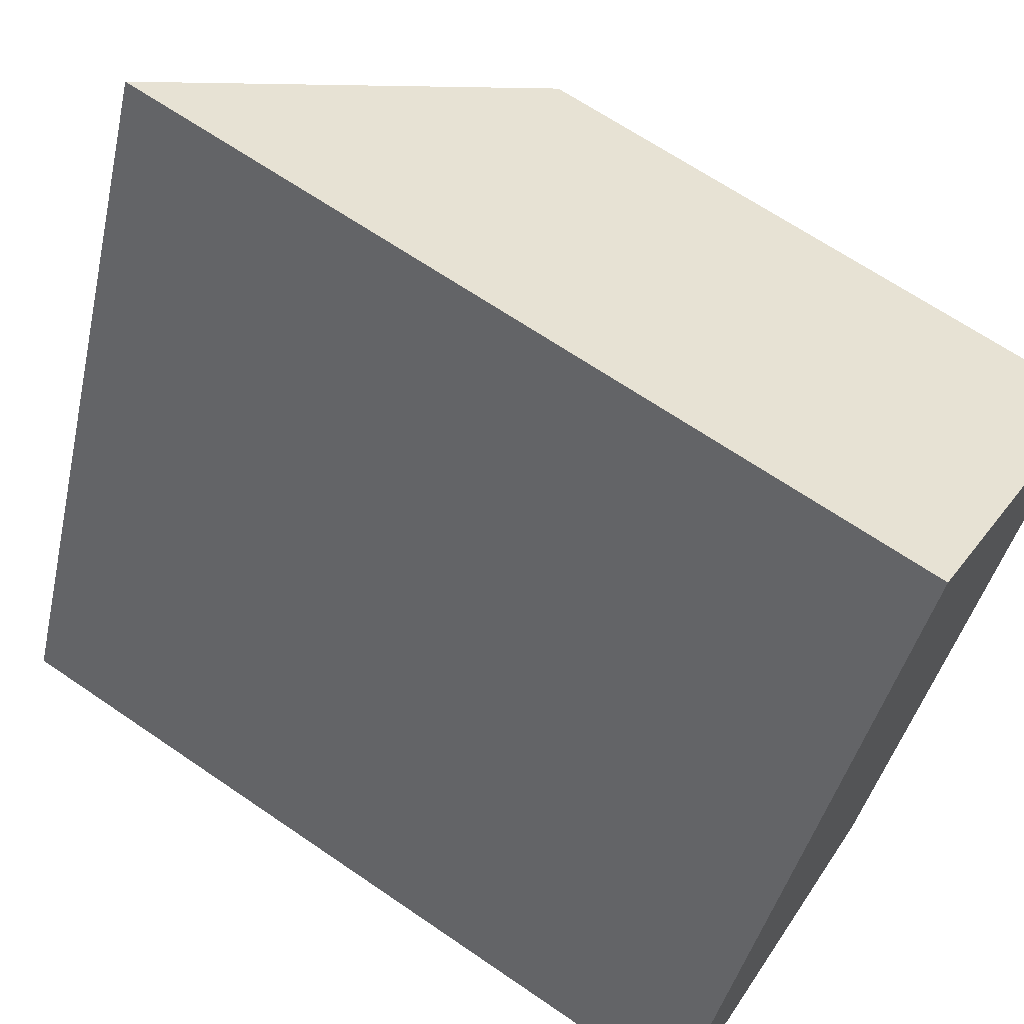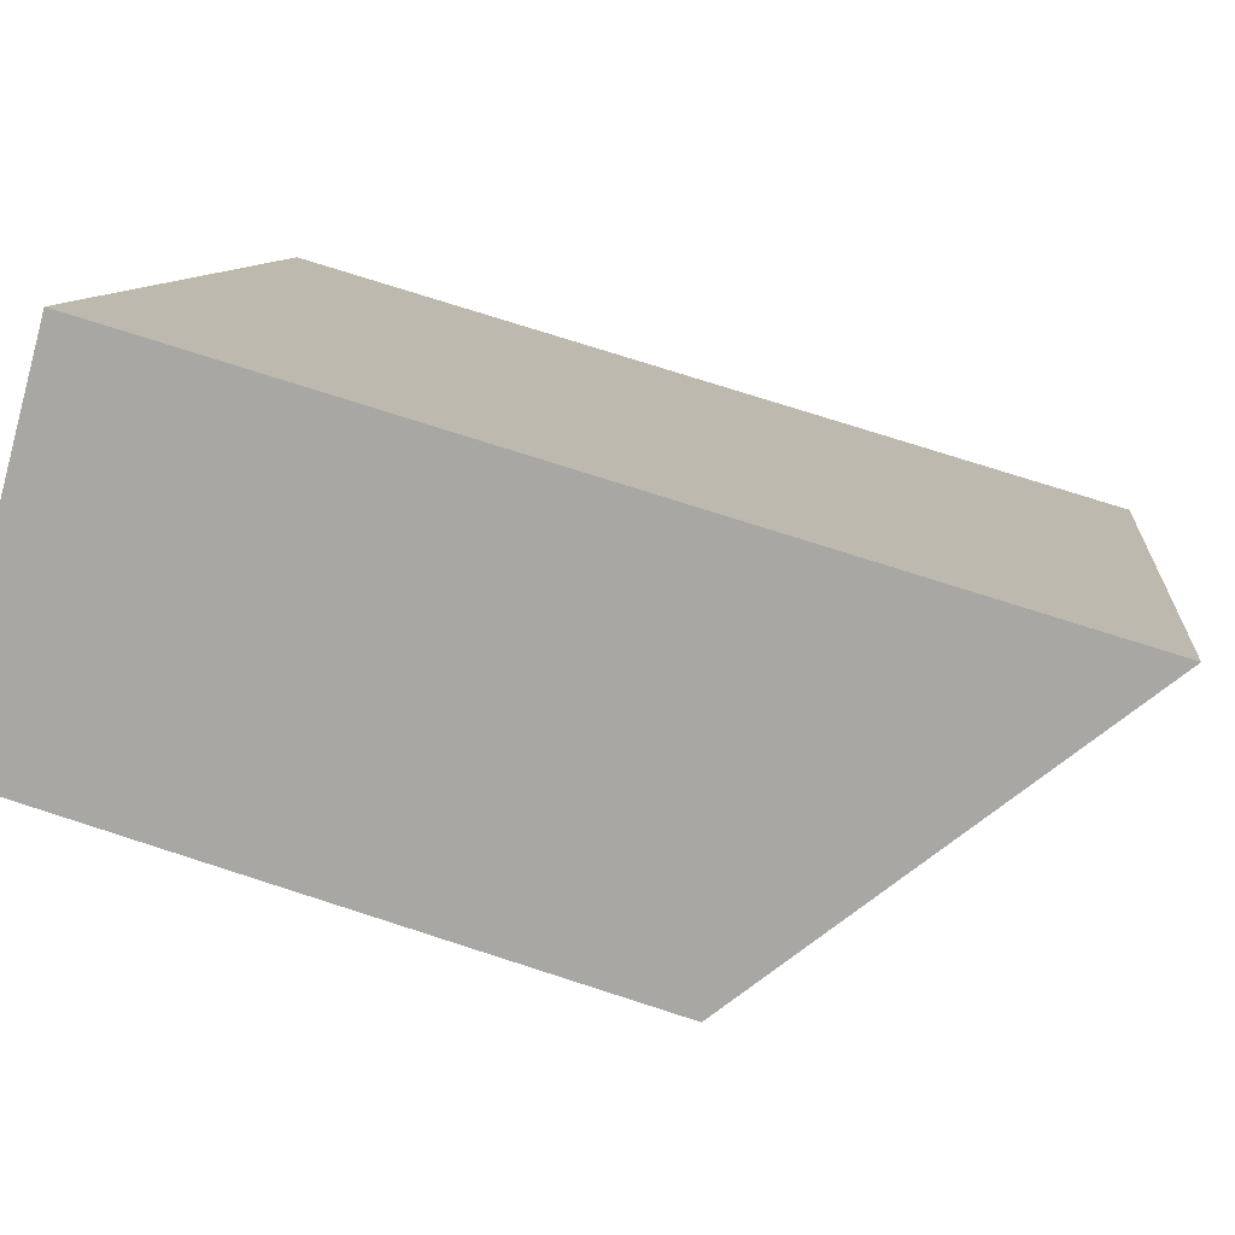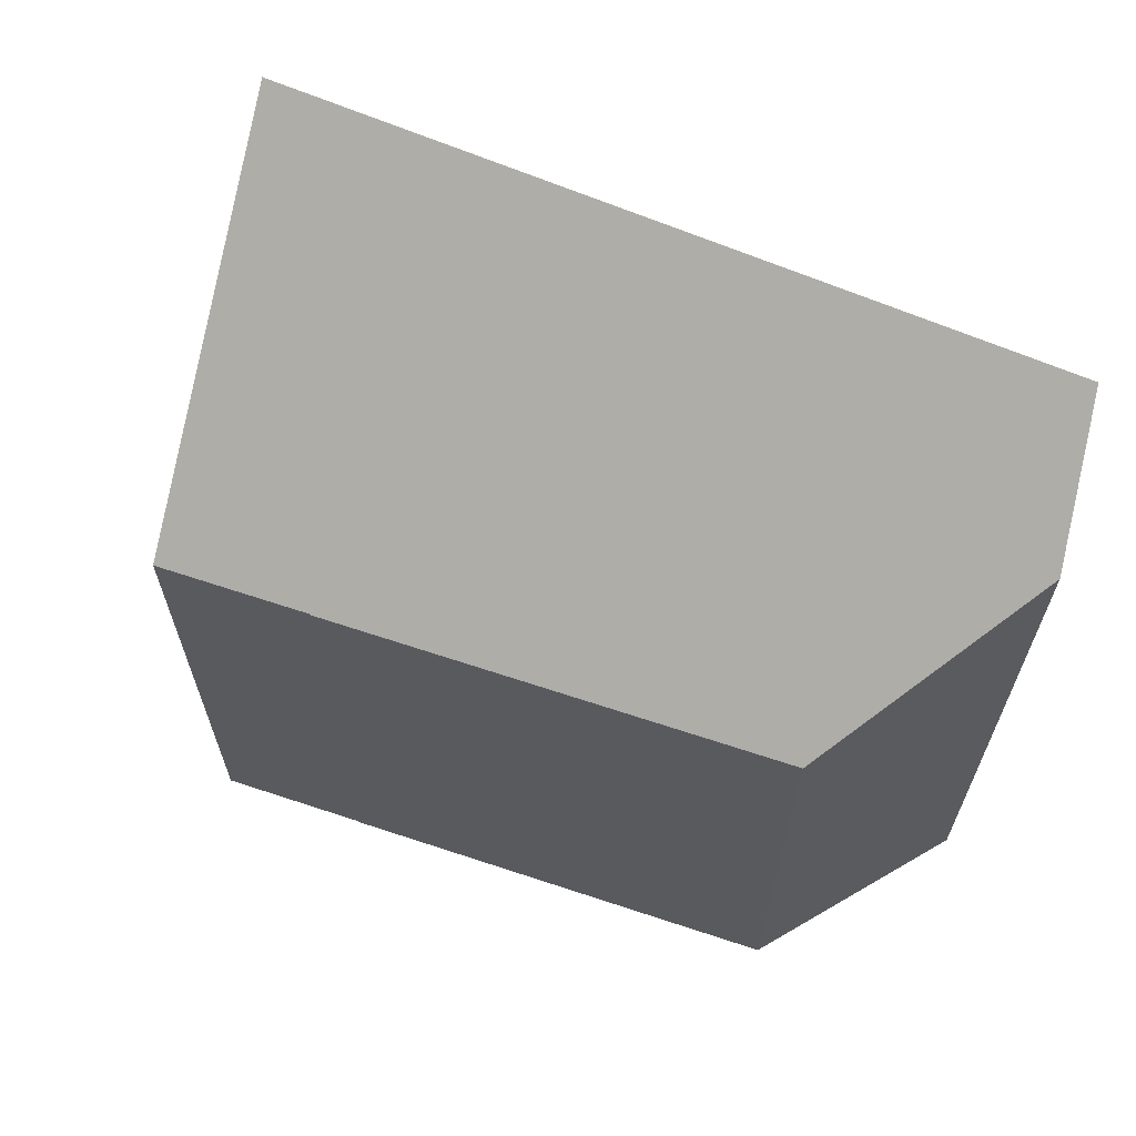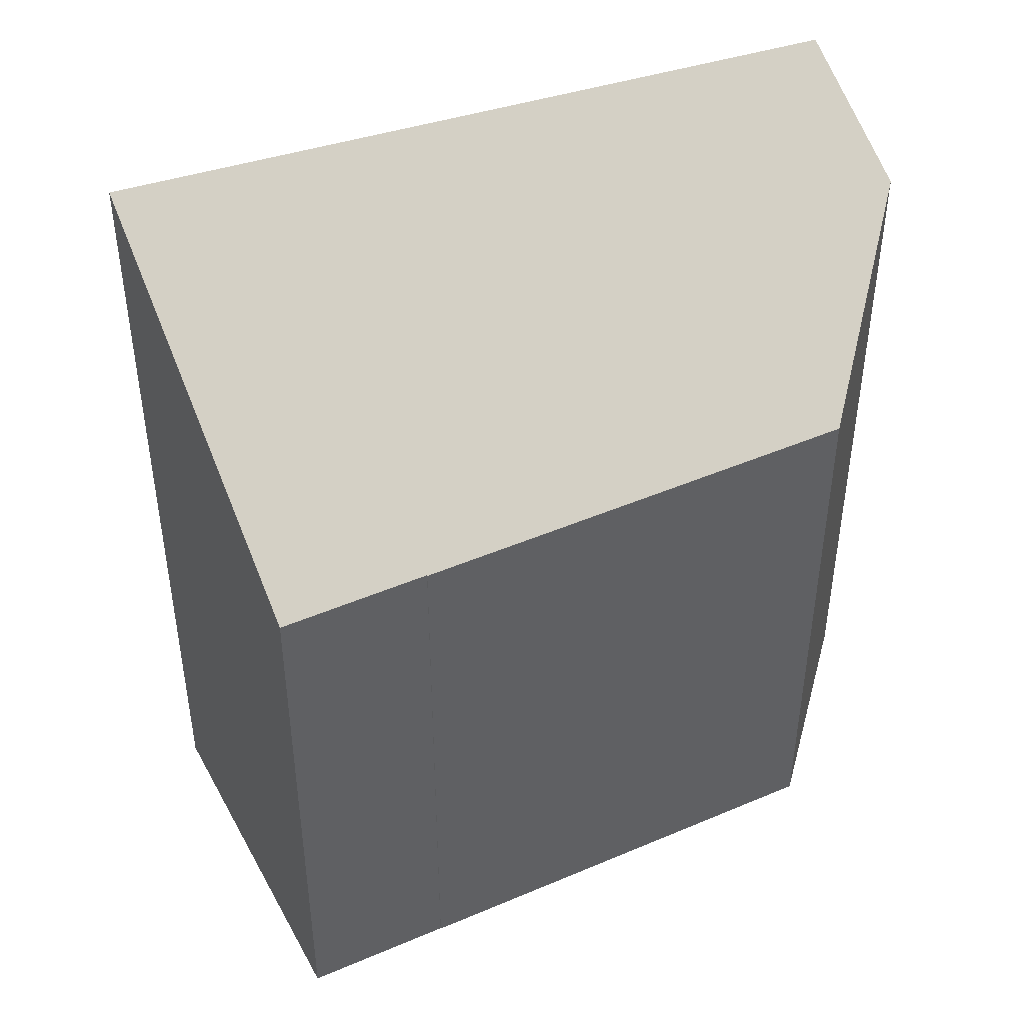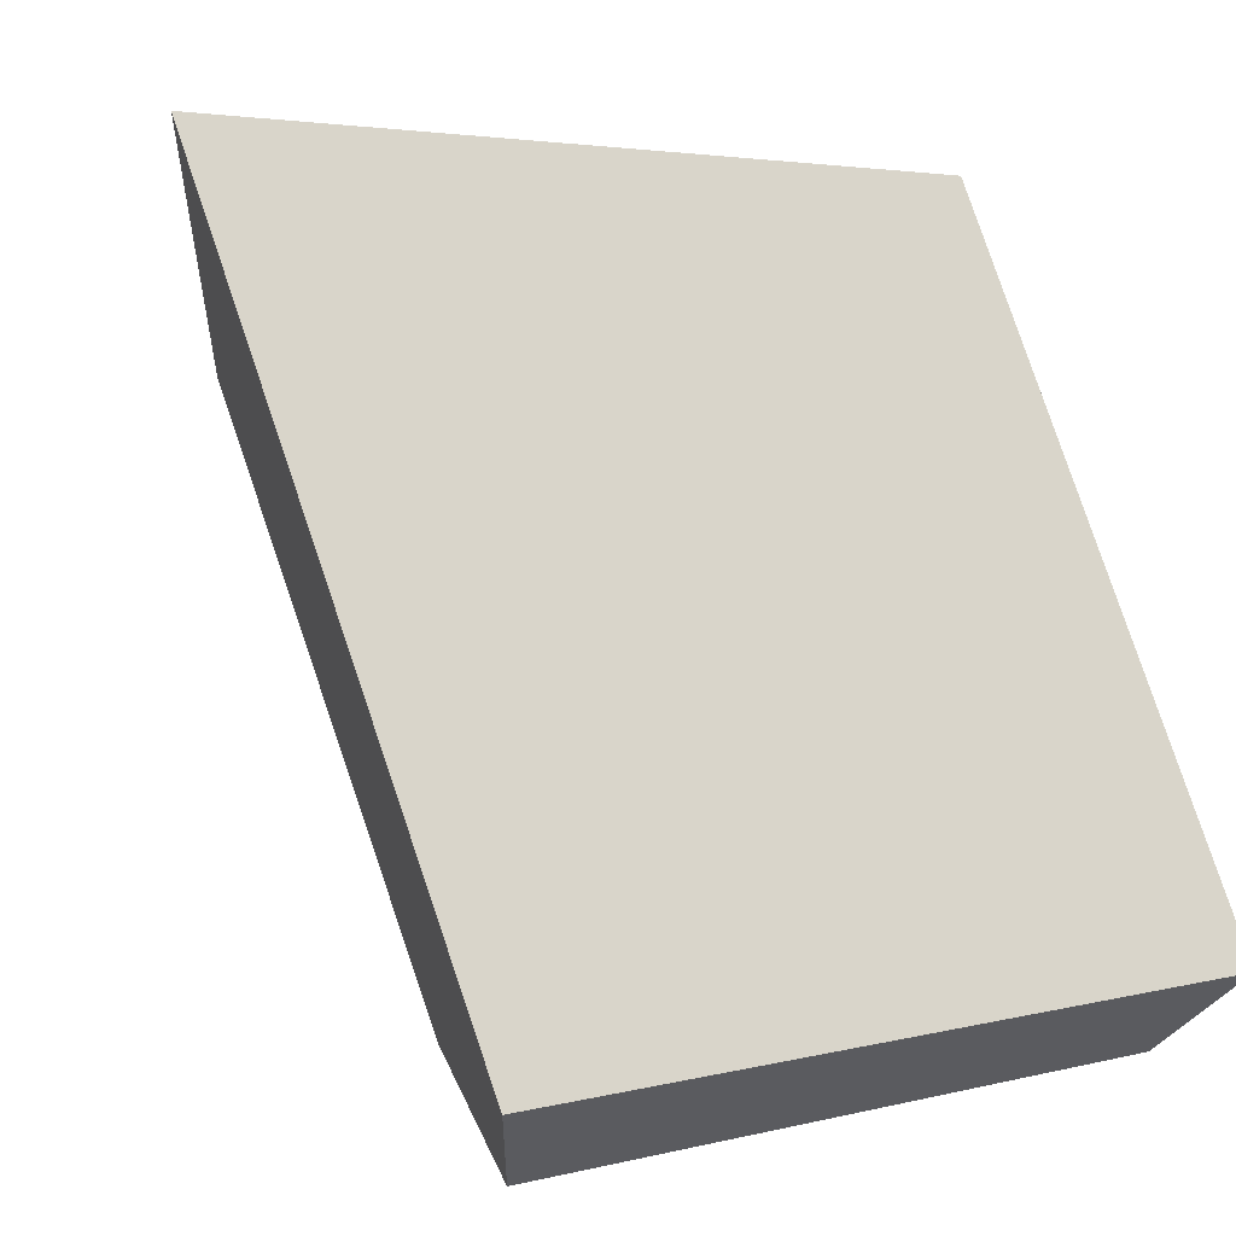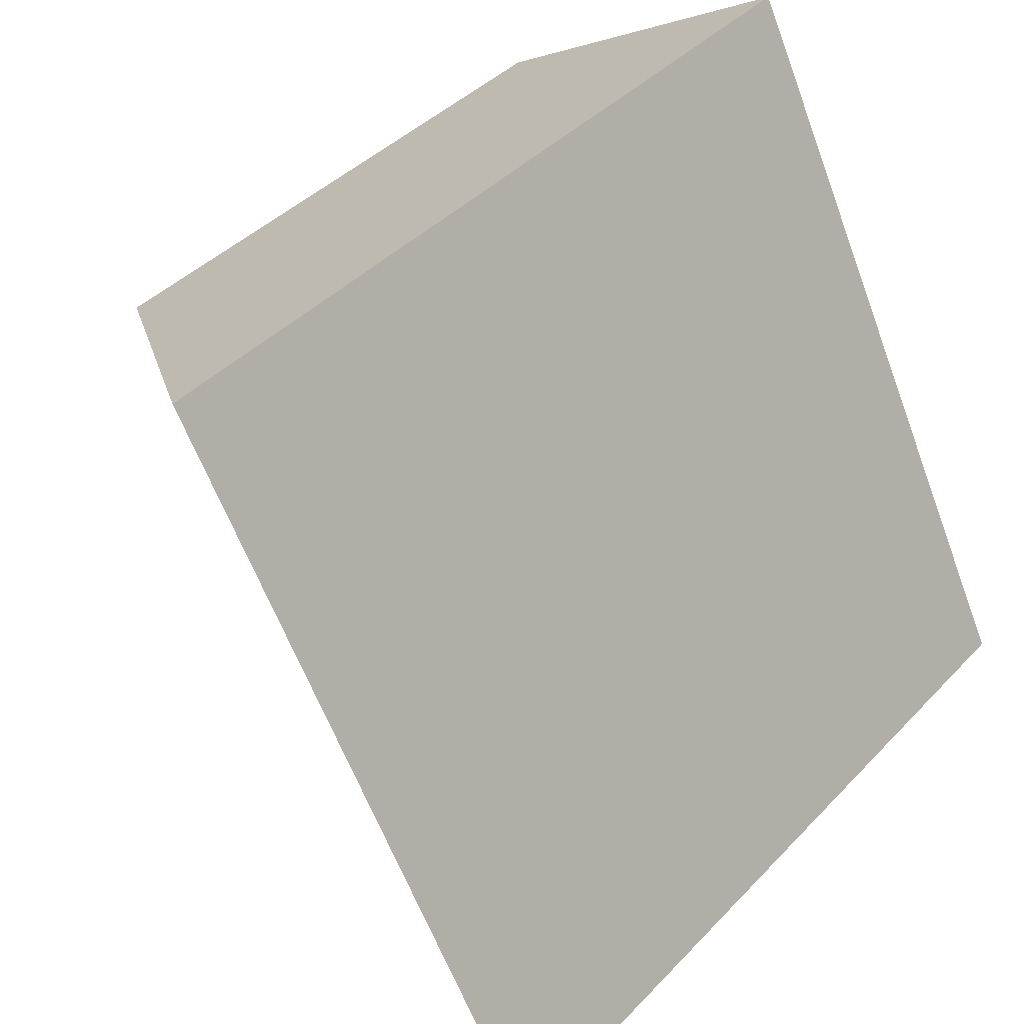
<metadata>
{"format":"obj","ext":"obj","renderer":"f3d","projection":"perspective","resolution":1024,"background":"white","views":[{"elev":66.0,"azim":-55.4,"up":"+Z"},{"elev":74.3,"azim":107.9,"up":"+Z"},{"elev":66.4,"azim":137.8,"up":"+Y"},{"elev":46.1,"azim":93.3,"up":"+Y"},{"elev":3.4,"azim":-131.9,"up":"+Z"},{"elev":39.6,"azim":-141.9,"up":"+Z"}]}
</metadata>
<code>
v 0.4959 0.03677 -0.01054
v 0.518 0.01757 -0.02723
v 0.518 -0.1264 -0.02723
v 0.4959 -0.1264 -0.01054
v 0.518 0.01757 -0.02723
v 0.5657 -0.00816 -0.01731
v 0.5657 -0.1264 -0.01731
v 0.518 -0.1264 -0.02723
v 0.6106 -0.00816 0.0623
v 0.6106 -0.1264 0.0623
v 0.5657 -0.1264 -0.01731
v 0.5657 -0.00816 -0.01731
v 0.6106 -0.1264 0.0623
v 0.6106 -0.00816 0.0623
v 0.6105 -0.008081 0.06237
v 0.6105 -0.1264 0.06237
v 0.5625 -0.1264 0.1254
v 0.4959 -0.1264 -0.01054
v 0.518 -0.1264 -0.02723
v 0.5657 -0.1264 -0.01731
v 0.6105 -0.1264 0.06237
v 0.6106 -0.1264 0.0623
v 0.6253 -0.1264 0.08858
v 0.5625 0.04289 0.1254
v 0.4959 0.03677 -0.01054
v 0.4959 -0.1264 -0.01054
v 0.5625 -0.1264 0.1254
v 0.518 0.01757 -0.02723
v 0.4959 0.03677 -0.01054
v 0.5625 0.04289 0.1254
v 0.6253 -0.008081 0.08858
v 0.6105 -0.008081 0.06237
v 0.5657 -0.00816 -0.01731
v 0.6106 -0.00816 0.0623
v 0.6253 -0.008081 0.08858
v 0.6253 -0.1264 0.08858
v 0.6105 -0.1264 0.06237
v 0.6105 -0.008081 0.06237
v 0.6253 -0.1264 0.08858
v 0.6253 -0.008081 0.08858
v 0.5625 0.04289 0.1254
v 0.5625 -0.1264 0.1254
f 1 2 3
f 1 3 4
f 5 6 7
f 5 7 8
f 9 10 11
f 9 11 12
f 13 14 15
f 13 15 16
f 17 18 19
f 17 19 20
f 17 20 21
f 22 21 20
f 23 17 21
f 24 25 26
f 24 26 27
f 28 29 30
f 28 30 31
f 28 31 32
f 33 28 32
f 33 32 34
f 35 36 37
f 35 37 38
f 39 40 41
f 39 41 42

</code>
